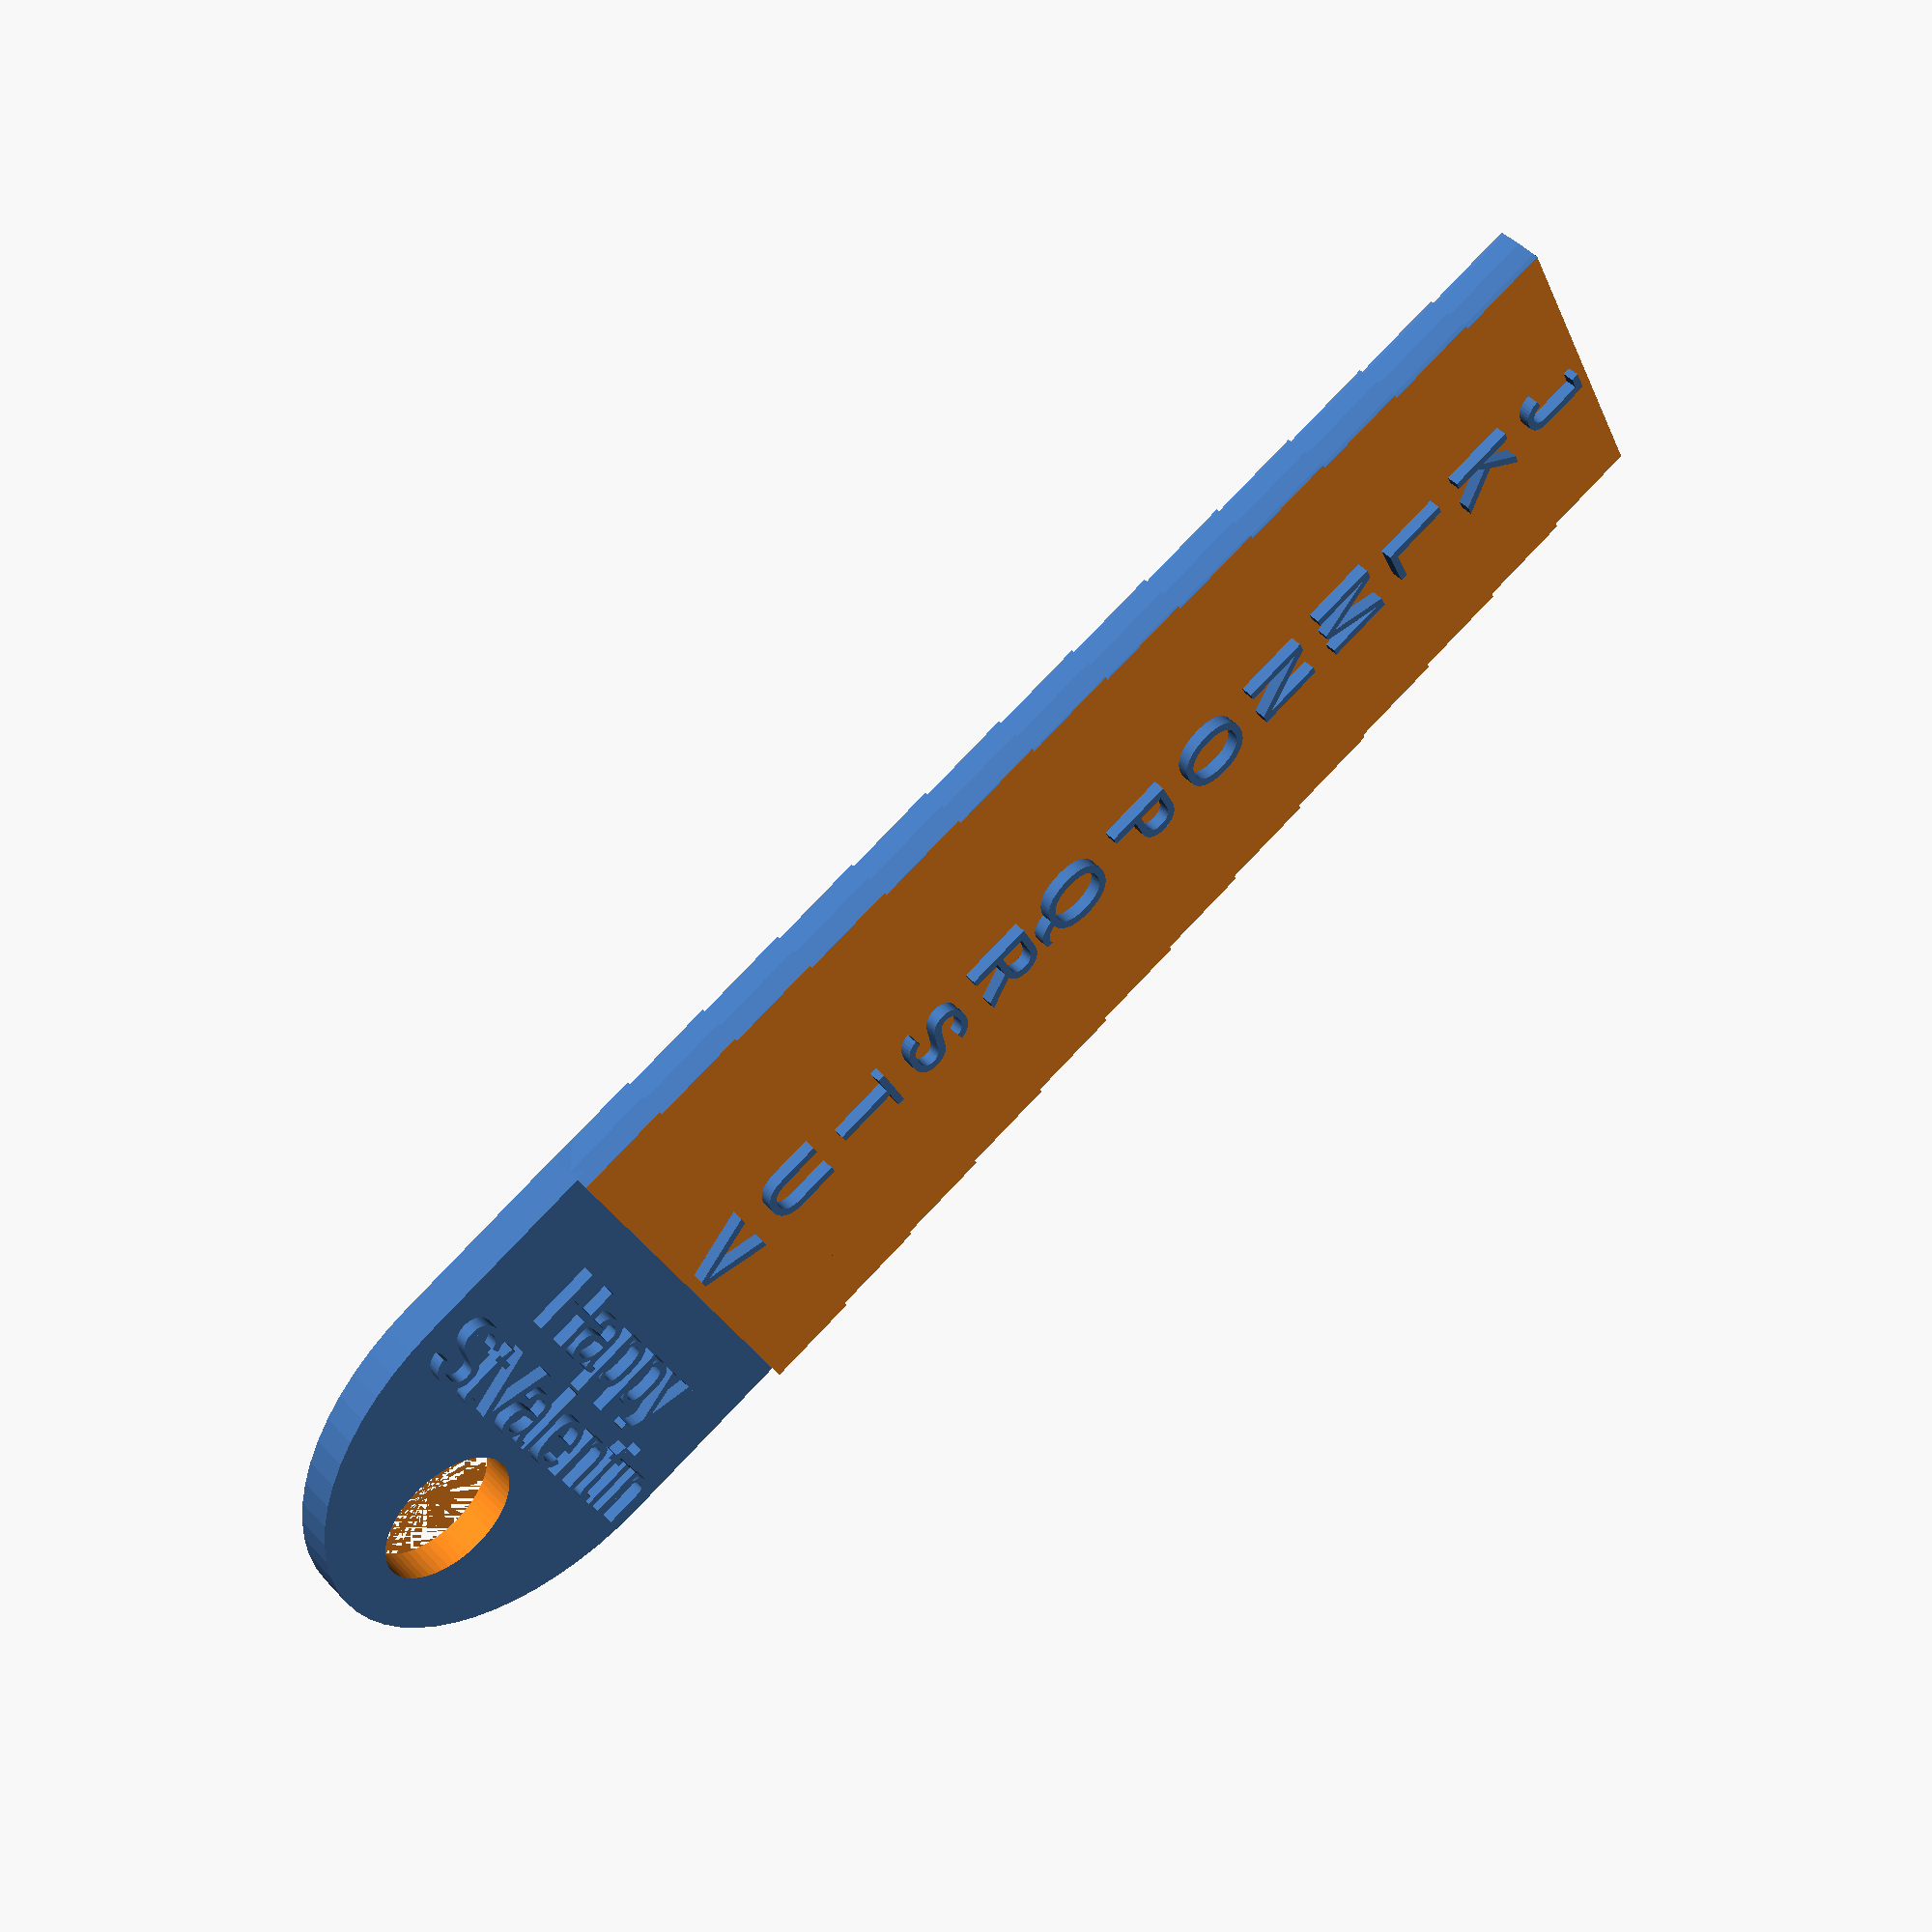
<openscad>
/* [Ring Sizer] */

// this thing is published by teinturman at
// http://www.thingiverse.com/thing:2031257


//bare in mind that if the chosen ring is wide, the needed measurement may be larger than if the ring is very narrow.
    

Country="United Kingdom"; //[United States,Canada,Mexico,United Kingdom,Ireland,Australia,New Zealand,South Africa,Italy,Spain,Netherlands,Switzerlands,India,China,South America,Japan,France,Germany,Austria,Belgium,Scandinavia]
precision="MainSizes";//[HalfSizes,MainSizes]
Model="Women";//[Women,Men,Children,ExtraLarge]



/* [Text Options] */
TextLine1="Happy";
TextLine2="StValentin";


/* [Advanced Options] */

//Height of each size
ringheight=4;//[4:1:12]

//thickness of the ring sizer
thickness=2;//[3:0.5:10]


/* [Hidden] */
US_Countries=["US","United States","Canada","Mexico"];
UK_Countries=["UK","United Kingdom","Ireland","Australia","New Zealand","South Africa"];
Spain_Countries=["ES","Italy","Spain","Netherlands","Switzerlands"];
India_Countries=["IN","India"];
China_Countries=["CI","China","South America"];
Japan_Countries=["JP","Japan"];
ISO_Countries=["EU","France","Germany","Austria","Belgium","Scandinavia"];

//https://en.wikipedia.org/wiki/Ring_size




//USSizes_All =[12.04,12.24   ,12.45,12.65    ,12.85    ,13.06    ,13.26   ,13.46    ,13.67    ,13.87    ,14.07   ,14.27    ,14.48    ,14.68    ,14.88   ,15.09    ,15.29    ,15.49   ,15.7    ,15.9     ,16.1    ,16.31    ,16.51    ,16.71   ,16.92    ,17.12    ,17.32    ,17.53    ,17.73    ,17.93   ,18.14    ,18.34   ,18.54    ,18.75   ,18.95   ,19.15    ,19.35    ,19.56   ,19.76    ,19.96     ,20.17     ,20.37    ,20.57    ,20.78    ,20.98     ,21.18    ,21.39    ,21.59    ,21.79     ,22        ,22.2     ,22.4       ,22.61     ,22.81    ,23.01    ,23.22     ,23.42     ,23.62     ,23.83     ];
//USValues_All=["1/2","3/4"   ,"1"  ,"1 1/4"  ,"1 1/2"  ,"1 3/4"  ,"2"     ,"2 1/4"  ,"2 1/2"  ,"2 3/4"  ,"3"     ,"3 1/4"  ,"3 1/2"  ,"3 3/4"  ,"4"     ,"4 1/4"  ,"4 1/2"  ,"4 3/4" ,"5"     ,"5 1/4"  ,"5 1/2" ,"5 3/4"  ,"6"      ,"6 1/4" ,"6 1/2"  ,"6 3/4"  ,"7"      ,"7 1/4"  ,"7 1/2"  ,"7 3/4" ,"8"      ,"8 1/4" ,"8 1/2"  ,"8 3/4" ,"9"     ,"9 1/4"  ,"9 1/2"  ,"9 3/4" ,"10"     ,"10 1/4"  ,"10 1/2"  ,"10 3/4" ,"11"     ,"11 1/4" ,"11 1/2"  ,"11 3/4" ,"12"     ,"12 1/4" ,"12 1/2"  ,"12 3/4"  ,"13"     ,"13 1/4"   ,"13 1/2"  ,"13 3/4" ,"14"     ,"14 1/4"  ,"14 1/2"  ,"14 3/4"  ,"15"      ];
//UKValues_All=["A"  ,"A 1/2" ,"B"  ,"B 1/2"  ,"C"      ,"C 1/2"  ,"D"     ,"D 1/2"  ,"E"      ,"E 1/2"  ,"F"     ,"F 1/2"  ,"G"      ,"G 1/2"  ,"H"     ,"H 1/2"  ,"I"      ,"J"     ,"J 1/2" ,"K"      ,"K 1/2" ,"L"      ,"L 1/2"  ,"M"     ,"M 1/2"  ,"N"      ,"N 1/2"  ,"O"      ,"O 1/2"  ,"P"     ,"P 1/2"  ,"Q"     ,"Q 1/2"  ,"R"     ,"R 1/2" ,"S"      ,"S 1/2"  ,"T"     ,"T 1/2"  ,"U"       ,"U 1/2"   ,"V"      ,"V 1/2"  ,"W"      ,"W 1/2"   ,"X"      ,"X 1/2"  ,"Y"      ,"Z"  ];
//China_All   =[""   ,""      ,"1"  ,""       ,""       ,""       ,"2"     ,""       ,"3"      ,""       ,"4"     ,"5"      ,""       ,"6"      ,"7"     ,""       ,"8"      ,""      ,"9"     ,""       ,"10"    ,""       ,"11"     ,"12"    ,"13"     ,""       ,"14"     ,""       ,"15"     ,""      ,"16"     ,""      ,"17"     ,""      ,"18"    ,""       ,"19"     ,""      ,"20"     ,"21"      ,"22"      ,""       ,"23"     ,""       ,"24"      ,""       ,"25"     ,""       ,"26"      ,""        ,"27"     ,""         ,""        ,""       ,""       ,""        ,""        ,""        ,""        ];
//India_All   =[""   ,""      ,""   ,""       ,""       ,"1"      ,"2"     ,""       ,"3"      ,"4"      ,""      ,"5"      ,""       ,"6"      ,""      ,"7"      ,"8 1/2"  ,"9"     ,""      ,"10"     ,""      ,"11"     ,"12"     ,""      ,"13"     ,""       ,"14"     ,"15"     ,""       ,"16"    ,"17"     ,""      ,"18"     ,"19"    ,""      ,"20"     ,"21"     ,""      ,"22"     ,"23"      ,""        ,"24"     ,"25"     ,""       ,"26"      ,""       ,"27      ,"28"     ," "       ,"29"      ,"30"     ,""         ,"31"      ,"32"     ,""       ,"33"      ,""        ,"34"      ,"35"      ];
//Spain_All   =[""   ,""      ,""   ,""       ,"0.5"    ,"1"      ,"1.75"  ,"2.25"   ,"3"      ,"3.5"    ,"4.25"  ,"4.75"   ,"5.5"    ,"6"      ,"6.75"  ,"7.5"    ,"8"      ,"8.75"  ,"9.25"  ,"10"     ,"10.5"  ,"11.25"  ,"11.75"  ,"12.5"  ,"13.25"  ,"13.75"  ,"14.5"   ,"15"     ,"15.75"  ,"16.25" ,"17"     ,"17.5"  ,"18.25"  ,"19"    ,"19.5"  ,"20.25"  ,"20.75"  ,"21.5"  ,"22"     ,"22.75"   ,"23.25"   ,"24"     ,"24.75"  ,"25.25"  ,"26"      ,"26.5"   ,"27.25"  ,"27.75"  ,"28.5"    ,"29"      ,"29.75"  ,"30.5"     ,"31"      ,"31.75"  ,"32.25"  ,"33"      ,"33.5"    ,"34.25"   ,"34.75"   ];
//source : https://www.kuberbox.com/blog/international-ring-size-conversion-chart/




$fn=60;


if (search([Country],US_Countries)[0]>0)
{
    USValues_Main=["1/2","1"  ,"1 1/2"  ,"2"     ,"2 1/2"  ,"3"     ,"3 1/2"  ,"4"     ,"4 1/2"  ,"5"     ,"5 1/2" ,"6"      ,"6 1/2"  ,"7"      ,"7 1/2"  ,"8"      ,"8 1/2"  ,"9"     ,"9 1/2"  ,"10"     ,"10 1/2"  ,"11"     ,"11 1/2"  ,"12"     ,"12 1/2"  ,"13"     ,"13 1/2"  ,"14"     ,"14 1/2"  ,"15"      ];
    USSizes_Main =[12.04,12.45,12.85    ,13.26   ,13.67    ,14.07   ,14.48    ,14.88   ,15.29    ,15.7    ,16.1    ,16.51    ,16.92    ,17.32    ,17.73    ,18.14    ,18.54    ,18.95   ,19.35    ,19.76    ,20.17     ,20.57    ,20.98     ,21.39    ,21.79     ,22.2     ,22.61     ,23.01    ,23.42     ,23.83     ];

    USValues_All=["1/2","3/4"   ,"1"  ,"1 1/4"  ,"1 1/2"  ,"1 3/4"  ,"2"     ,"2 1/4"  ,"2 1/2"  ,"2 3/4"  ,"3"     ,"3 1/4"  ,"3 1/2"  ,"3 3/4"  ,"4"     ,"4 1/4"  ,"4 1/2"  ,"4 3/4" ,"5"     ,"5 1/4"  ,"5 1/2" ,"5 3/4"  ,"6"      ,"6 1/4" ,"6 1/2"  ,"6 3/4"  ,"7"      ,"7 1/4"  ,"7 1/2"  ,"7 3/4" ,"8"      ,"8 1/4" ,"8 1/2"  ,"8 3/4" ,"9"     ,"9 1/4"  ,"9 1/2"  ,"9 3/4" ,"10"     ,"10 1/4"  ,"10 1/2"  ,"10 3/4" ,"11"     ,"11 1/4" ,"11 1/2"  ,"11 3/4" ,"12"     ,"12 1/4" ,"12 1/2"  ,"12 3/4"  ,"13"     ,"13 1/4"   ,"13 1/2"  ,"13 3/4" ,"14"     ,"14 1/4"  ,"14 1/2"  ,"14 3/4"  ,"15"      ];
    USSizes_All =[12.04,12.24   ,12.45,12.65    ,12.85    ,13.06    ,13.26   ,13.46    ,13.67    ,13.87    ,14.07   ,14.27    ,14.48    ,14.68    ,14.88   ,15.09    ,15.29    ,15.49   ,15.7    ,15.9     ,16.1    ,16.31    ,16.51    ,16.71   ,16.92    ,17.12    ,17.32    ,17.53    ,17.73    ,17.93   ,18.14    ,18.34   ,18.54    ,18.75   ,18.95   ,19.15    ,19.35    ,19.56   ,19.76    ,19.96     ,20.17     ,20.37    ,20.57    ,20.78    ,20.98     ,21.18    ,21.39    ,21.59    ,21.79     ,22        ,22.2     ,22.4       ,22.61     ,22.81    ,23.01    ,23.22     ,23.42     ,23.62     ,23.83     ];

    if ((Model=="Women") && precision=="MainSizes") Sizer(USValues_Main,USSizes_Main,"4","10");
    if ((Model=="Men") && precision=="MainSizes") Sizer(USValues_Main,USSizes_Main,"7","11");
    if ((Model=="Children") && precision=="MainSizes") Sizer(USValues_Main,USSizes_Main,"1","4");
    if ((Model=="ExtraLarge") && precision=="MainSizes") Sizer(USValues_Main,USSizes_Main,"10","15");

    if ((Model=="Women") && precision=="HalfSizes") Sizer(USValues_All,USSizes_All,"4","10");
    if ((Model=="Men") && precision=="HalfSizes") Sizer(USValues_All,USSizes_All,"7","11");
    if ((Model=="Children") && precision=="HalfSizes") Sizer(USValues_All,USSizes_All,"1","4");
    if ((Model=="ExtraLarge") && precision=="HalfSizes") Sizer(USValues_All,USSizes_All,"10","15");
}


if (search([Country],ISO_Countries)[0]>0)
{
    EUValues_All =["44","45","46","47","48","49","50","51","52","53","54","55","56","57","58","59","60","61","62","63","64","65","66","67","68","69","70","71"];
    EUSizes_All=[14.01,14.33,14.65,14.97,15.29,15.61,15.92,16.24,16.56,16.88,17.2,17.52,17.83,18.15,18.47,18.79,19.11,19.43,19.75,20.06,20.38,20.7,21.02,21.34,21.66,21.97,22.29,22.61];
    //source : http://www.cartier.fr/fr/services/le-guide-cartier/guide-des-tailles/guide-des-tailles-bagues/-10402.html

    if (Model=="Women") Sizer(EUValues_All,EUSizes_All,"48","56");
    if (Model=="Men") Sizer(EUValues_All,EUSizes_All,"56","65");
    if (Model=="Children") Sizer(EUValues_All,EUSizes_All,"44","48");
    if (Model=="ExtraLarge") Sizer(EUValues_All,EUSizes_All,"65","71");
}

if (search([Country],Spain_Countries)[0]>0)
{
    SpainSizes_All    =[12.85    ,13.06    ,13.26   ,13.46    ,13.67    ,13.87    ,14.07   ,14.27    ,14.48    ,14.68    ,14.88   ,15.09    ,15.29    ,15.49   ,15.7    ,15.9     ,16.1    ,16.31    ,16.51    ,16.71   ,16.92    ,17.12    ,17.32    ,17.53    ,17.73    ,17.93   ,18.14    ,18.34   ,18.54    ,18.75   ,18.95   ,19.15    ,19.35    ,19.56   ,19.76    ,19.96     ,20.17     ,20.37    ,20.57    ,20.78    ,20.98     ,21.18    ,21.39    ,21.59    ,21.79     ,22        ,22.2     ,22.4       ,22.61     ,22.81    ,23.01    ,23.22     ,23.42     ,23.62     ,23.83     ];
    SpainValues_All   =["0.5"    ,"1"      ,"1.75"  ,"2.25"   ,"3"      ,"3.5"    ,"4.25"  ,"4.75"   ,"5.5"    ,"6"      ,"6.75"  ,"7.5"    ,"8"      ,"8.75"  ,"9.25"  ,"10"     ,"10.5"  ,"11.25"  ,"11.75"  ,"12.5"  ,"13.25"  ,"13.75"  ,"14.5"   ,"15"     ,"15.75"  ,"16.25" ,"17"     ,"17.5"  ,"18.25"  ,"19"    ,"19.5"  ,"20.25"  ,"20.75"  ,"21.5"  ,"22"     ,"22.75"   ,"23.25"   ,"24"     ,"24.75"  ,"25.25"  ,"26"      ,"26.5"   ,"27.25"  ,"27.75"  ,"28.5"    ,"29"      ,"29.75"  ,"30.5"     ,"31"      ,"31.75"  ,"32.25"  ,"33"      ,"33.5"    ,"34.25"   ,"34.75"   ];

    if (Model=="Women") Sizer(SpainValues_All,SpainSizes_All,"8.75","24");
    if (Model=="Men") Sizer(SpainValues_All,SpainSizes_All,"16.25","25.25");
    if (Model=="Children") Sizer(SpainValues_All,SpainSizes_All,"0.5","8.75");
    if (Model=="ExtraLarge") Sizer(SpainValues_All,SpainSizes_All,"25.25","34.75");
}

if ( precision=="HalfSizes" && search([Country],UK_Countries)[0]>0)
{
    UKValues_All=["A"  ,"A 1/2" ,"B"  ,"B 1/2"  ,"C"      ,"C 1/2"  ,"D"     ,"D 1/2"  ,"E"      ,"E 1/2"  ,"F"     ,"F 1/2"  ,"G"      ,"G 1/2"  ,"H"     ,"H 1/2"  ,"I"      ,"J"     ,"J 1/2" ,"K"      ,"K 1/2" ,"L"      ,"L 1/2"  ,"M"     ,"M 1/2"  ,"N"      ,"N 1/2"  ,"O"      ,"O 1/2"  ,"P"     ,"P 1/2"  ,"Q"     ,"Q 1/2"  ,"R"     ,"R 1/2" ,"S"      ,"S 1/2"  ,"T"     ,"T 1/2"  ,"U"       ,"U 1/2"   ,"V"      ,"V 1/2"  ,"W"      ,"W 1/2"   ,"X"      ,"X 1/2"  ,"Y"      ,"Z"       ,"Z 1/2"   ,"Z1"       ,"Z2"     ,"Z3"     ,"Z4"         ];
    UKSizes_All =[12.04,12.24   ,12.45,12.65    ,12.85    ,13.06    ,13.26   ,13.46    ,13.67    ,13.87    ,14.07   ,14.27    ,14.48    ,14.68    ,14.88   ,15.09    ,15.29    ,15.49   ,15.7    ,15.9     ,16.1    ,16.31    ,16.51    ,16.71   ,16.92    ,17.12    ,17.32    ,17.53    ,17.73    ,17.93   ,18.14    ,18.34   ,18.54    ,18.75   ,18.95   ,19.15    ,19.35    ,19.56   ,19.76    ,19.96     ,20.17     ,20.37    ,20.57    ,20.78    ,20.98     ,21.18    ,21.39    ,21.59    ,21.79     ,22        ,22.4       ,22.81    ,23.01    ,23.42        ];

    if (Model=="Women") Sizer(UKValues_All,UKSizes_All,"J","V");
    if (Model=="Men") Sizer(UKValues_All,UKSizes_All,"P","W");
    if (Model=="Children") Sizer(UKValues_All,UKSizes_All,"A","J");
    if (Model=="ExtraLarge") Sizer(UKValues_All,UKSizes_All,"P","Z");
}


if ( precision=="MainSizes" && search([Country],UK_Countries)[0]>0)
{
    UKValues_Main=["A"  ,"B"  ,"C"  ,"D"  ,"E"  ,"F"  ,"G"  ,"H"  ,"I"  ,"J"  ,"K" ,"L"  ,"M"  ,"N"  ,"O"  ,"P"  ,"Q"  ,"R"  ,"S"  ,"T"  ,"U"  ,"V"  ,"W"  ,"X"  ,"Y","Z"];
    UKSizes_Main= [12.04,12.45,12.85,13.26,13.67,14.07,14.48,14.88,15.29,15.49,15.9,16.31,16.71,17.12,17.53,17.93,18.34,18.75,19.15,19.56,19.94,20.37,20.78,21.18,21.59,21.79];

    if (Model=="Women") Sizer(UKValues_Main,UKSizes_Main,"J","V");
    if (Model=="Men") Sizer(UKValues_Main,UKSizes_Main,"P","W");
    if (Model=="Children") Sizer(UKValues_Main,UKSizes_Main,"A","J");
    if (Model=="ExtraLarge") Sizer(UKValues_Main,UKSizes_Main,"P","Z");
}


if (search([Country],India_Countries)[0]>0)
{
    IndiaValues_Main   =["1"      ,"2"     ,"3"      ,"4"      ,"5"      ,"6"      ,"7"      ,"8 1/2"  ,"9"     ,"10"     ,"11"     ,"12"     ,"13"     ,"14"     ,"15"     ,"16"    ,"17"     ,"18"     ,"19"    ,"20"     ,"21"     ,"22"     ,"23"      ,"24"     ,"25"     ,"26"      ,"27"      ,"28"     ,"29"      ,"30"     ,"31"      ,"32"     ,"33"      ,"34"      ,"35"      ];
    IndiaSizes_Main    =[13.06    ,13.26   ,13.67    ,13.87    ,14.27    ,14.68    ,15.09    ,15.29    ,15.49   ,15.9     ,16.31    ,16.51    ,16.92    ,17.32    ,17.53    ,17.93   ,18.14    ,18.54    ,18.75   ,19.15    ,19.35    ,19.76    ,19.96     ,20.37    ,20.57    ,20.98     ,21.39    ,21.59    ,22        ,22.2     ,22.61     ,22.81    ,23.22     ,23.62     ,23.83     ];

    if (Model=="Women") Sizer(IndiaValues_Main,IndiaSizes_Main,"9","25");
    if (Model=="Men") Sizer(IndiaValues_Main,IndiaSizes_Main,"16","25");
    if (Model=="Children") Sizer(IndiaValues_Main,IndiaSizes_Main,"1","9");
    if (Model=="ExtraLarge") Sizer(IndiaValues_Main,IndiaSizes_Main,"16","35");
}

if (search([Country],China_Countries)[0]>0)
{

    ChinaValues_Main   =["1"  ,"2"     ,"3"      ,"4"     ,"5"      ,"6"      ,"7"     ,"8"      ,"9"     ,"10"    ,"11"     ,"12"    ,"13"     ,"14"     ,"15"     ,"16"     ,"17"     ,"18"    ,"19"     ,"20"     ,"21"      ,"22"      ,"23"     ,"24"      ,"25"    ,"26"      ,"27"     ];
    ChinaSizes_Main    =[12.45,13.26   ,13.67    ,14.07   ,14.27    ,14.68    ,14.88   ,15.29    ,15.7    ,16.1    ,16.51    ,16.71   ,16.92    ,17.32    ,17.73    ,18.14    ,18.54    ,18.95   ,19.35    ,19.76    ,19.96     ,20.17     ,20.57    ,20.98     ,21.39   ,21.79     ,22.2     ];
    if (Model=="Women") Sizer(ChinaValues_Main,ChinaSizes_Main,"9","25");
    if (Model=="Men") Sizer(ChinaValues_Main,ChinaSizes_Main,"16","25");
    if (Model=="Children") Sizer(ChinaValues_Main,ChinaSizes_Main,"1","9");
    if (Model=="ExtraLarge") Sizer(ChinaValues_Main,ChinaSizes_Main,"16","35");
}



if (search([Country],Japan_Countries)[0]>0)
{

    JapanSizes_All    =[12.37,13.21   ,13.61    ,14.05   ,14.36    ,14.56    ,14.86    ,15.27    ,15.7     ,16       ,16.51   ,16.92    ,17.35    ,17.75    ,18.19    ,18.53   ,18.89   ,19.41    ,19.84   ,20.02    ,19.96     ,20.68    ,21.08    ,21.49    ,21.89    ,22.33     ];
    JapanValues_All   =["1"  ,"2"     ,"3"      ,"4"     ,"5"      ,"6"      ,"7"      ,"8"      ,"9"      ,"10"     ,"12"    ,"13"     ,"14"     ,"15"     ,"16"    ,"17"     ,"18"    ,"19"     ,"20"     ,"21"      ,"22"    ,"23"     ,"24"     ,"25"     ,"26"     ,"27"  ];
    //JapanSource="http://www.ringsizes.co/"
    if (Model=="Women") Sizer(JapanValues_All,JapanSizes_All,"8","23");
    if (Model=="Mene") Sizer(JapanValues_All,JapanSizes_All,"22","27");
    if (Model=="Children") Sizer(JapanValues_All,JapanSizes_All,"1","8");
    if (Model=="ExtraLarge") Sizer(JapanValues_All,JapanSizes_All,"22","27");
}










module Sizer(SelValues,SelSizes,FirstSize,LastSize)
{

sizemin=min(SelSizes);
sizemax=max(SelSizes);

nbstart=search([FirstSize],SelValues)[0];
nbend=search([LastSize],SelValues)[0];

UKnb=nbend-nbstart;
for (i=[nbstart:1:nbend])
    {
    translate([0,(UKnb-i+nbstart-1)*ringheight,0]) InternationalTestring(SelSizes[i],SelValues[i],sizemin,sizemax); 
    }


difference()
    {
    union(){
    hull()
    {    
        translate([0,-ringheight,-thickness/2])cylinder(r=SelSizes[nbend]/2,h=thickness-0.5);
        translate([0,-ringheight-2*4,-thickness/2])cylinder(r=SelSizes[nbend]/2,h=thickness-0.5);
    }

    translate([0,-ringheight-SelSizes[nbend]/4,thickness/2-0.5])    HorizontalTag(Tstr=TextLine1);
    translate([0,-ringheight-4-SelSizes[nbend]/4,thickness/2-0.5])    HorizontalTag(Tstr=TextLine2);
    }
    
    translate([0,-ringheight-2*4-SelSizes[nbend]/4,-thickness/2])    cylinder(r=3,h=thickness+1);
    
    }

}

module InternationalTestring(size,ValueName,sizemin,sizemax)
{
 //   translate([0,-size/2,0])cube([ringheight,size,2]);
difference()
    {
     translate([0,0,0]) rotate([-90,0,0])cylinder(r=size/2,h=ringheight);
     translate([-sizemax/2,-1,thickness/2]) cube([sizemax,ringheight+2,sizemax])  ;
     translate([-sizemax/2,-1,-thickness/2-sizemax]) cube([sizemax,ringheight+2,sizemax]) ; 

    }
    HorizontalTag(TPosition=[0,0.5,thickness/2],Tstr=ValueName);
}


module HorizontalTag(TPosition=[0,0,0],Tstr="Text",Tsize=3,Thalign="center",Tcolor="red",Tfont = "Liberation Sans")
{
     translate(TPosition) linear_extrude(height = 0.5) {
   color([0.2,0,0])  text(text = Tstr, font = Tfont, size = Tsize, halign = Thalign);
 }   

}

</openscad>
<views>
elev=313.4 azim=64.6 roll=320.0 proj=p view=solid
</views>
